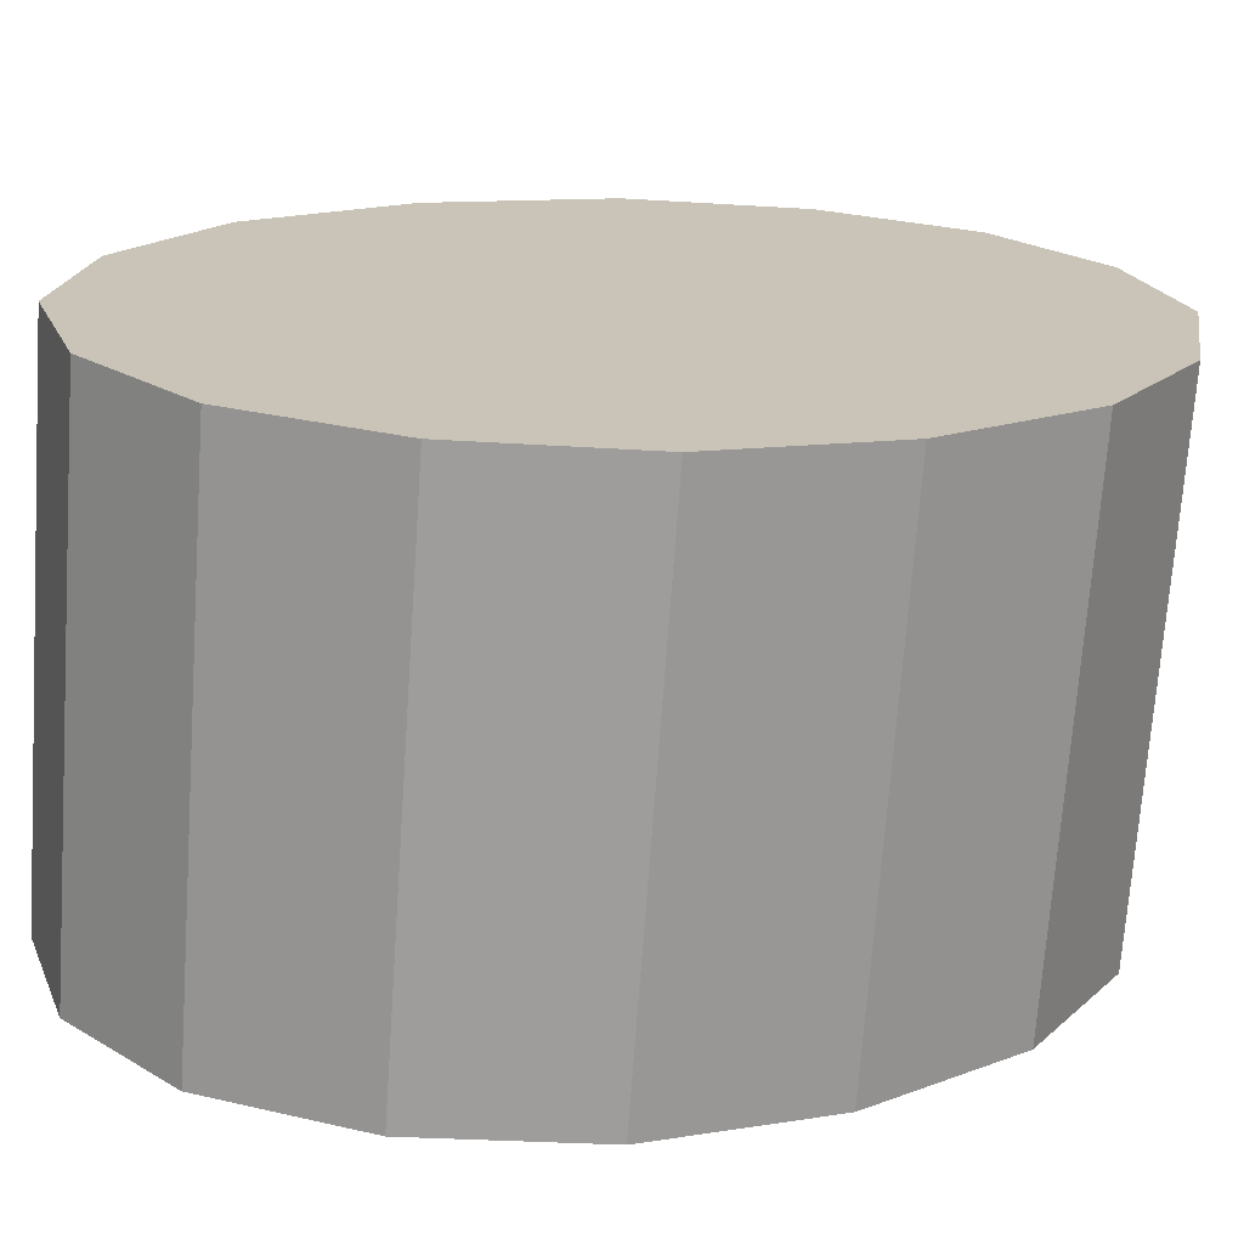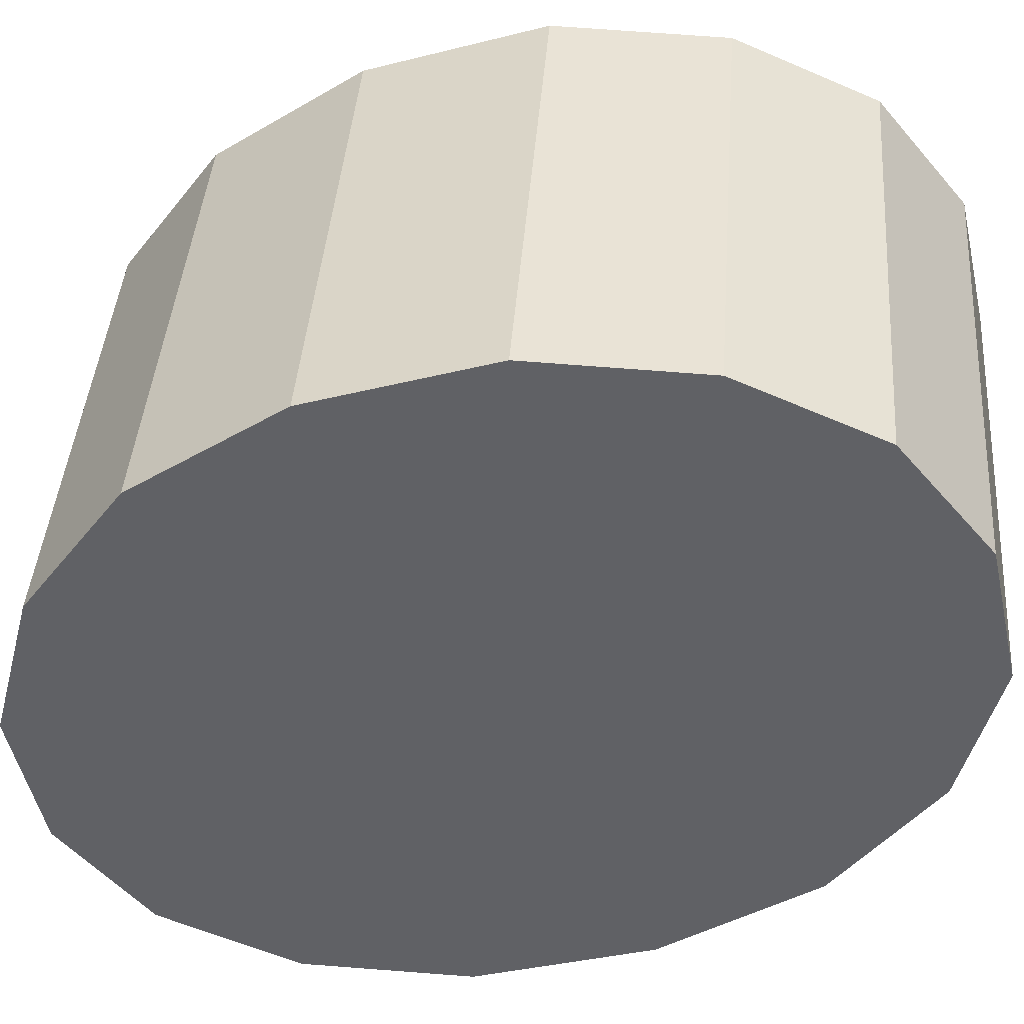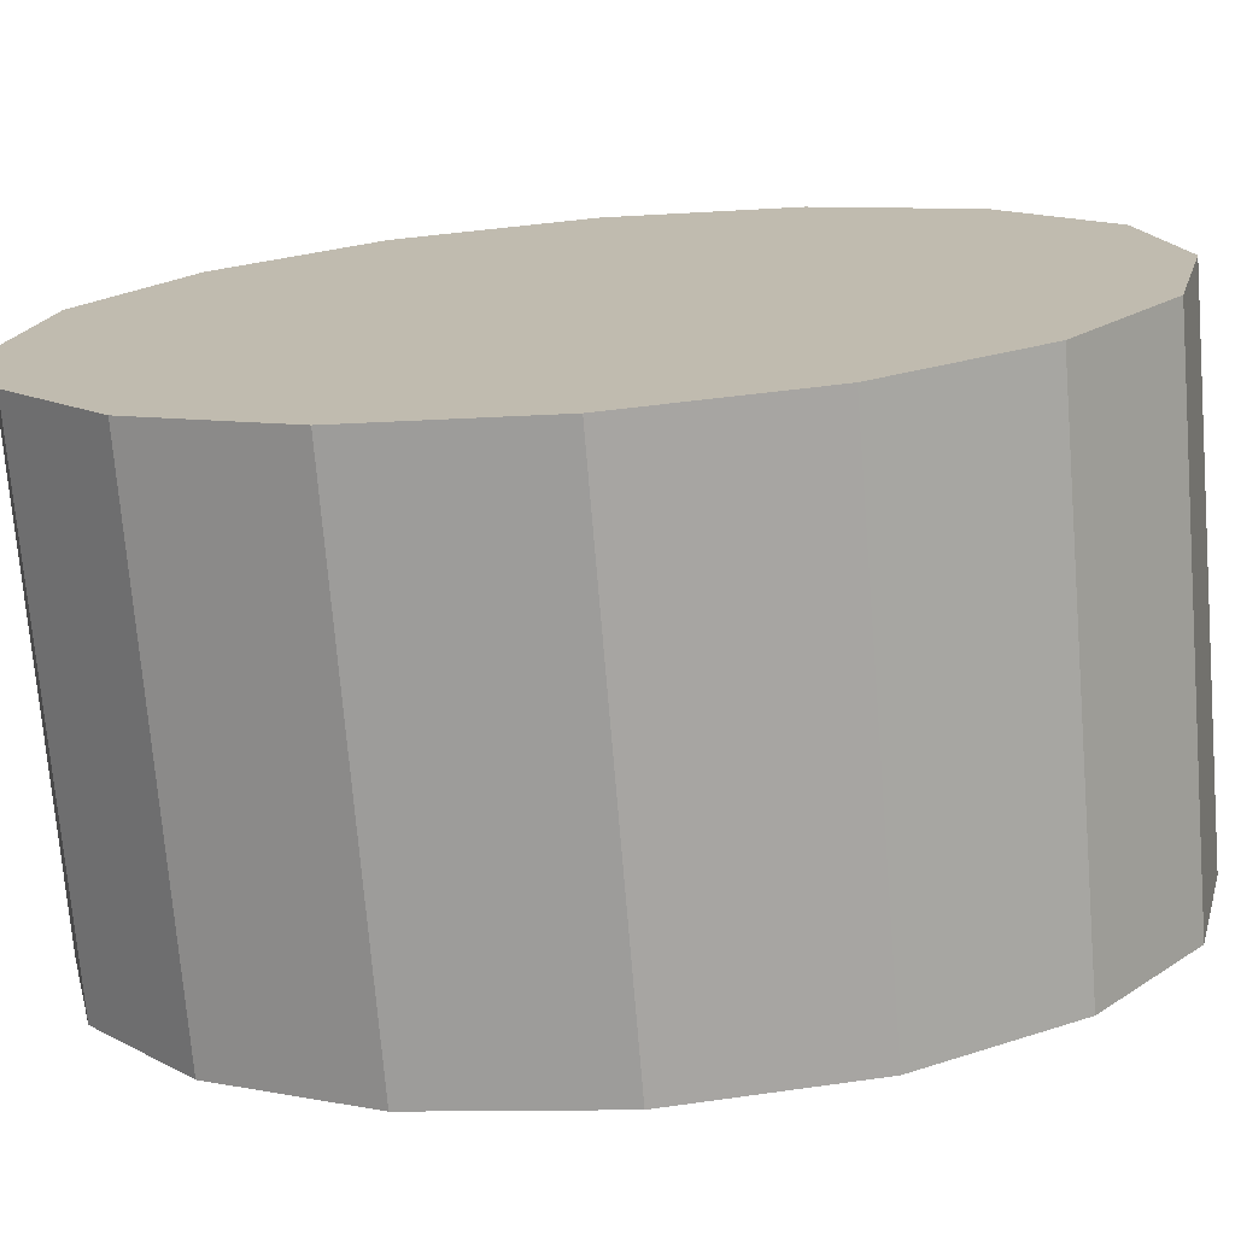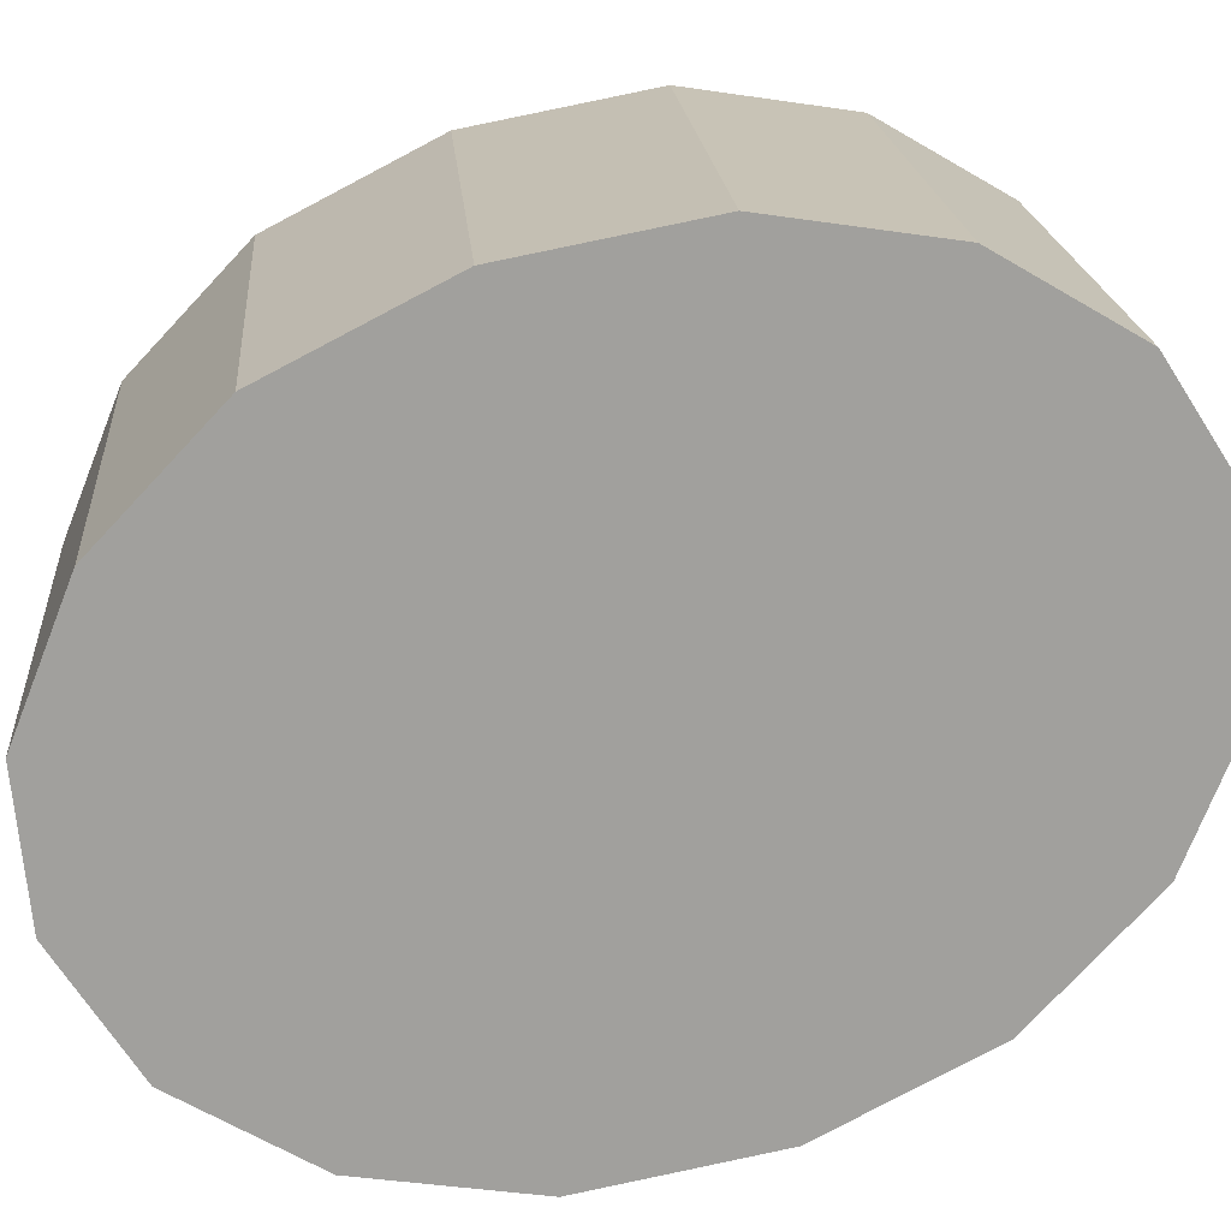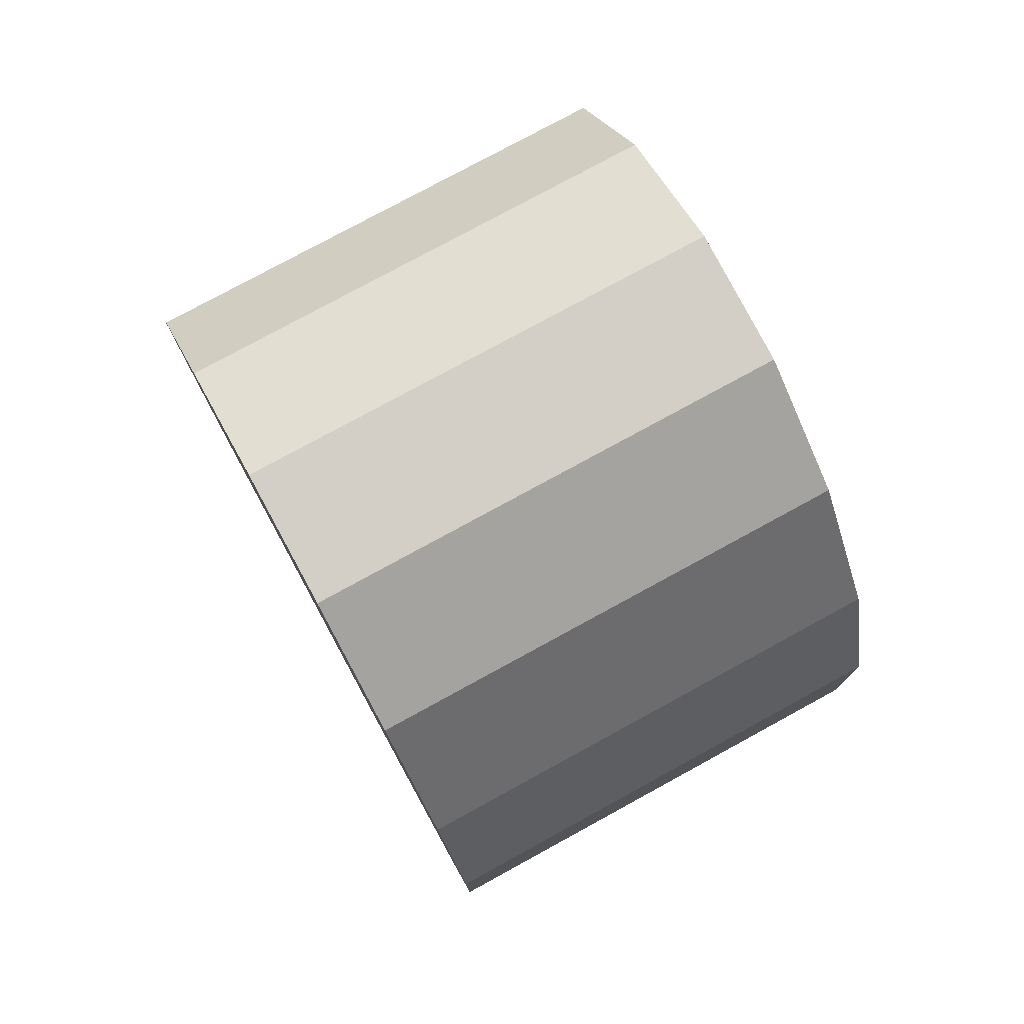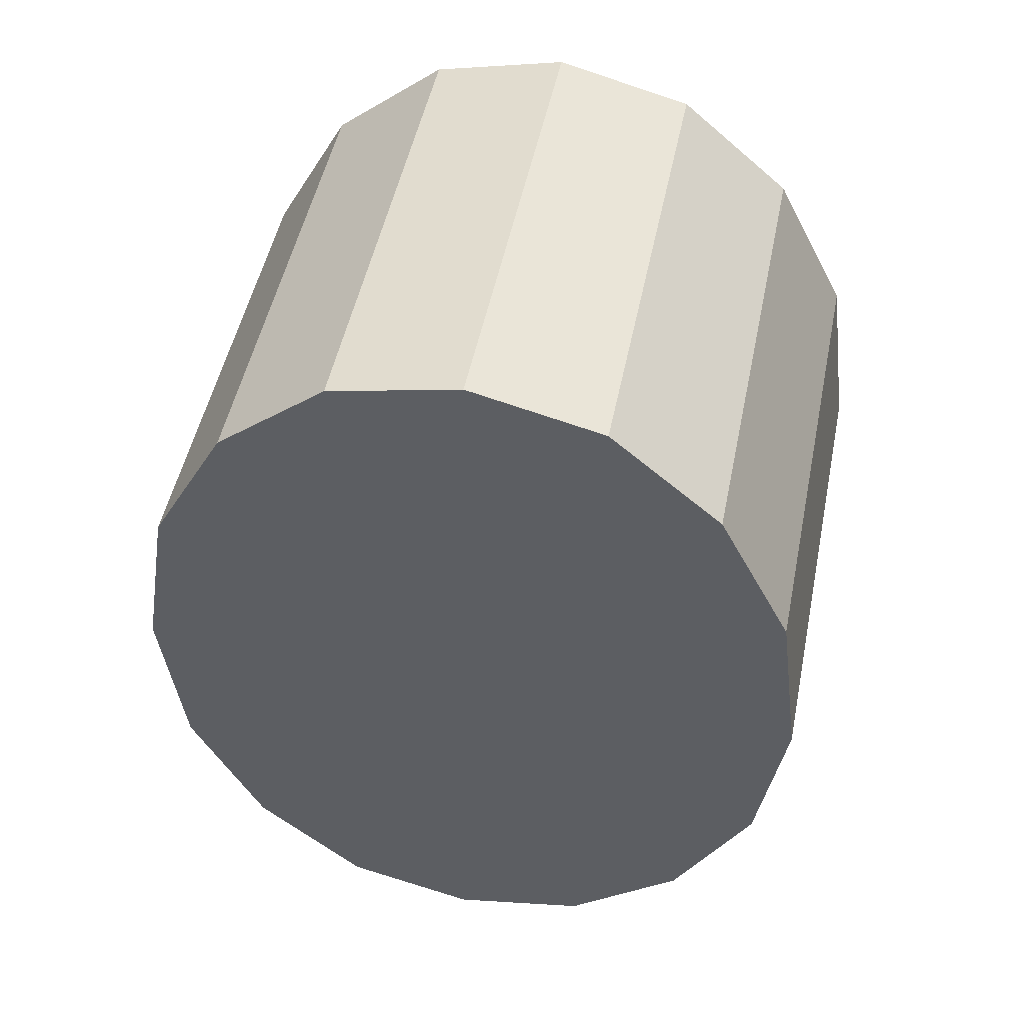
<metadata>
{"format":"obj","ext":"obj","renderer":"f3d","projection":"perspective","resolution":1024,"background":"white","views":[{"elev":22.0,"azim":58.6,"up":"+Z"},{"elev":-51.0,"azim":116.0,"up":"+Z"},{"elev":17.2,"azim":-89.4,"up":"+Z"},{"elev":-69.6,"azim":-70.9,"up":"+Z"},{"elev":67.9,"azim":-118.3,"up":"+Y"},{"elev":53.9,"azim":11.4,"up":"+Y"}]}
</metadata>
<code>
o #ID1473
v 0.1187 0.4062 0.4188
v 0.1187 0.4056 0.4189
v 0.1186 0.4059 0.4189
v 0.1188 0.4064 0.4188
v 0.1188 0.4054 0.4189
v 0.119 0.4066 0.4188
v 0.119 0.4052 0.4189
v 0.1192 0.4066 0.4188
v 0.1192 0.4052 0.4189
v 0.1194 0.4066 0.4188
v 0.1194 0.4052 0.4189
v 0.1196 0.4064 0.4188
v 0.1196 0.4054 0.4189
v 0.1197 0.4062 0.4188
v 0.1197 0.4056 0.4189
v 0.1198 0.4059 0.4189
v 0.1198 0.4059 0.4189
v 0.1197 0.4062 0.4188
v 0.1197 0.4056 0.4189
v 0.1196 0.4054 0.4189
v 0.1196 0.4064 0.4188
v 0.1194 0.4052 0.4189
v 0.1194 0.4066 0.4188
v 0.1192 0.4052 0.4189
v 0.1192 0.4066 0.4188
v 0.119 0.4052 0.4189
v 0.119 0.4066 0.4188
v 0.1188 0.4054 0.4189
v 0.1188 0.4064 0.4188
v 0.1187 0.4056 0.4189
v 0.1187 0.4062 0.4188
v 0.1186 0.4059 0.4189
v 0.1192 0.4052 0.4189
v 0.119 0.4053 0.4197
v 0.119 0.4052 0.4189
v 0.1192 0.4052 0.4197
v 0.1192 0.4052 0.4197
v 0.1192 0.4052 0.4189
v 0.119 0.4053 0.4197
v 0.119 0.4052 0.4189
v 0.119 0.4053 0.4197
v 0.1188 0.4054 0.4189
v 0.119 0.4052 0.4189
v 0.1188 0.4054 0.4197
v 0.1188 0.4054 0.4197
v 0.119 0.4053 0.4197
v 0.1188 0.4054 0.4189
v 0.119 0.4052 0.4189
v 0.1187 0.4057 0.4197
v 0.1188 0.4054 0.4189
v 0.1188 0.4054 0.4197
v 0.1187 0.4056 0.4189
v 0.1187 0.4056 0.4189
v 0.1187 0.4057 0.4197
v 0.1188 0.4054 0.4189
v 0.1188 0.4054 0.4197
v 0.1186 0.406 0.4197
v 0.1187 0.4056 0.4189
v 0.1187 0.4057 0.4197
v 0.1186 0.4059 0.4189
v 0.1186 0.4059 0.4189
v 0.1186 0.406 0.4197
v 0.1187 0.4056 0.4189
v 0.1187 0.4057 0.4197
v 0.1187 0.4062 0.4196
v 0.1186 0.4059 0.4189
v 0.1186 0.406 0.4197
v 0.1187 0.4062 0.4188
v 0.1187 0.4062 0.4188
v 0.1187 0.4062 0.4196
v 0.1186 0.4059 0.4189
v 0.1186 0.406 0.4197
v 0.1188 0.4065 0.4196
v 0.1187 0.4062 0.4188
v 0.1187 0.4062 0.4196
v 0.1188 0.4064 0.4188
v 0.1188 0.4064 0.4188
v 0.1188 0.4065 0.4196
v 0.1187 0.4062 0.4188
v 0.1187 0.4062 0.4196
v 0.1188 0.4064 0.4188
v 0.119 0.4066 0.4196
v 0.119 0.4066 0.4188
v 0.1188 0.4065 0.4196
v 0.1188 0.4065 0.4196
v 0.1188 0.4064 0.4188
v 0.119 0.4066 0.4196
v 0.119 0.4066 0.4188
v 0.119 0.4066 0.4196
v 0.1192 0.4066 0.4188
v 0.119 0.4066 0.4188
v 0.1192 0.4067 0.4196
v 0.1192 0.4067 0.4196
v 0.119 0.4066 0.4196
v 0.1192 0.4066 0.4188
v 0.119 0.4066 0.4188
v 0.1192 0.4066 0.4188
v 0.1194 0.4066 0.4196
v 0.1194 0.4066 0.4188
v 0.1192 0.4067 0.4196
v 0.1192 0.4067 0.4196
v 0.1192 0.4066 0.4188
v 0.1194 0.4066 0.4196
v 0.1194 0.4066 0.4188
v 0.1194 0.4066 0.4196
v 0.1196 0.4064 0.4188
v 0.1194 0.4066 0.4188
v 0.1196 0.4065 0.4196
v 0.1196 0.4065 0.4196
v 0.1194 0.4066 0.4196
v 0.1196 0.4064 0.4188
v 0.1194 0.4066 0.4188
v 0.1196 0.4064 0.4188
v 0.1197 0.4062 0.4196
v 0.1197 0.4062 0.4188
v 0.1196 0.4065 0.4196
v 0.1196 0.4065 0.4196
v 0.1196 0.4064 0.4188
v 0.1197 0.4062 0.4196
v 0.1197 0.4062 0.4188
v 0.1197 0.4062 0.4188
v 0.1198 0.406 0.4197
v 0.1198 0.4059 0.4189
v 0.1197 0.4062 0.4196
v 0.1197 0.4062 0.4196
v 0.1197 0.4062 0.4188
v 0.1198 0.406 0.4197
v 0.1198 0.4059 0.4189
v 0.1197 0.4056 0.4189
v 0.1198 0.406 0.4197
v 0.1197 0.4057 0.4197
v 0.1198 0.4059 0.4189
v 0.1198 0.4059 0.4189
v 0.1197 0.4056 0.4189
v 0.1198 0.406 0.4197
v 0.1197 0.4057 0.4197
v 0.1197 0.4056 0.4189
v 0.1196 0.4054 0.4197
v 0.1196 0.4054 0.4189
v 0.1197 0.4057 0.4197
v 0.1197 0.4057 0.4197
v 0.1197 0.4056 0.4189
v 0.1196 0.4054 0.4197
v 0.1196 0.4054 0.4189
v 0.1196 0.4054 0.4189
v 0.1194 0.4053 0.4197
v 0.1194 0.4052 0.4189
v 0.1196 0.4054 0.4197
v 0.1196 0.4054 0.4197
v 0.1196 0.4054 0.4189
v 0.1194 0.4053 0.4197
v 0.1194 0.4052 0.4189
v 0.1194 0.4053 0.4197
v 0.1192 0.4052 0.4189
v 0.1194 0.4052 0.4189
v 0.1192 0.4052 0.4197
v 0.1192 0.4052 0.4197
v 0.1194 0.4053 0.4197
v 0.1192 0.4052 0.4189
v 0.1194 0.4052 0.4189
v 0.1187 0.4057 0.4197
v 0.1187 0.4062 0.4196
v 0.1186 0.406 0.4197
v 0.1188 0.4054 0.4197
v 0.1188 0.4065 0.4196
v 0.119 0.4053 0.4197
v 0.119 0.4066 0.4196
v 0.1192 0.4052 0.4197
v 0.1192 0.4067 0.4196
v 0.1194 0.4053 0.4197
v 0.1194 0.4066 0.4196
v 0.1196 0.4054 0.4197
v 0.1196 0.4065 0.4196
v 0.1197 0.4057 0.4197
v 0.1197 0.4062 0.4196
v 0.1198 0.406 0.4197
v 0.1198 0.406 0.4197
v 0.1197 0.4057 0.4197
v 0.1197 0.4062 0.4196
v 0.1196 0.4065 0.4196
v 0.1196 0.4054 0.4197
v 0.1194 0.4066 0.4196
v 0.1194 0.4053 0.4197
v 0.1192 0.4067 0.4196
v 0.1192 0.4052 0.4197
v 0.119 0.4066 0.4196
v 0.119 0.4053 0.4197
v 0.1188 0.4065 0.4196
v 0.1188 0.4054 0.4197
v 0.1187 0.4062 0.4196
v 0.1187 0.4057 0.4197
v 0.1186 0.406 0.4197
f 1 2 3
f 2 1 4
f 2 4 5
f 5 4 6
f 5 6 7
f 7 6 8
f 7 8 9
f 9 8 10
f 9 10 11
f 11 10 12
f 11 12 13
f 13 12 14
f 13 14 15
f 15 14 16
f 17 18 19
f 19 18 20
f 18 21 20
f 20 21 22
f 21 23 22
f 22 23 24
f 23 25 24
f 24 25 26
f 25 27 26
f 26 27 28
f 27 29 28
f 28 29 30
f 29 31 30
f 32 30 31
f 33 34 35
f 34 33 36
f 37 38 39
f 40 39 38
f 41 42 43
f 42 41 44
f 45 46 47
f 48 47 46
f 49 50 51
f 50 49 52
f 53 54 55
f 56 55 54
f 57 58 59
f 58 57 60
f 61 62 63
f 64 63 62
f 65 66 67
f 66 65 68
f 69 70 71
f 72 71 70
f 73 74 75
f 74 73 76
f 77 78 79
f 80 79 78
f 81 82 83
f 82 81 84
f 85 86 87
f 88 87 86
f 89 90 91
f 90 89 92
f 93 94 95
f 96 95 94
f 97 98 99
f 98 97 100
f 101 102 103
f 104 103 102
f 105 106 107
f 106 105 108
f 109 110 111
f 112 111 110
f 113 114 115
f 114 113 116
f 117 118 119
f 120 119 118
f 121 122 123
f 122 121 124
f 125 126 127
f 128 127 126
f 129 130 131
f 130 129 132
f 133 134 135
f 136 135 134
f 137 138 139
f 138 137 140
f 141 142 143
f 144 143 142
f 145 146 147
f 146 145 148
f 149 150 151
f 152 151 150
f 153 154 155
f 154 153 156
f 157 158 159
f 160 159 158
f 161 162 163
f 162 161 164
f 162 164 165
f 165 164 166
f 165 166 167
f 167 166 168
f 167 168 169
f 169 168 170
f 169 170 171
f 171 170 172
f 171 172 173
f 173 172 174
f 173 174 175
f 175 174 176
f 177 178 179
f 179 178 180
f 178 181 180
f 180 181 182
f 181 183 182
f 182 183 184
f 183 185 184
f 184 185 186
f 185 187 186
f 186 187 188
f 187 189 188
f 188 189 190
f 189 191 190
f 192 190 191

</code>
